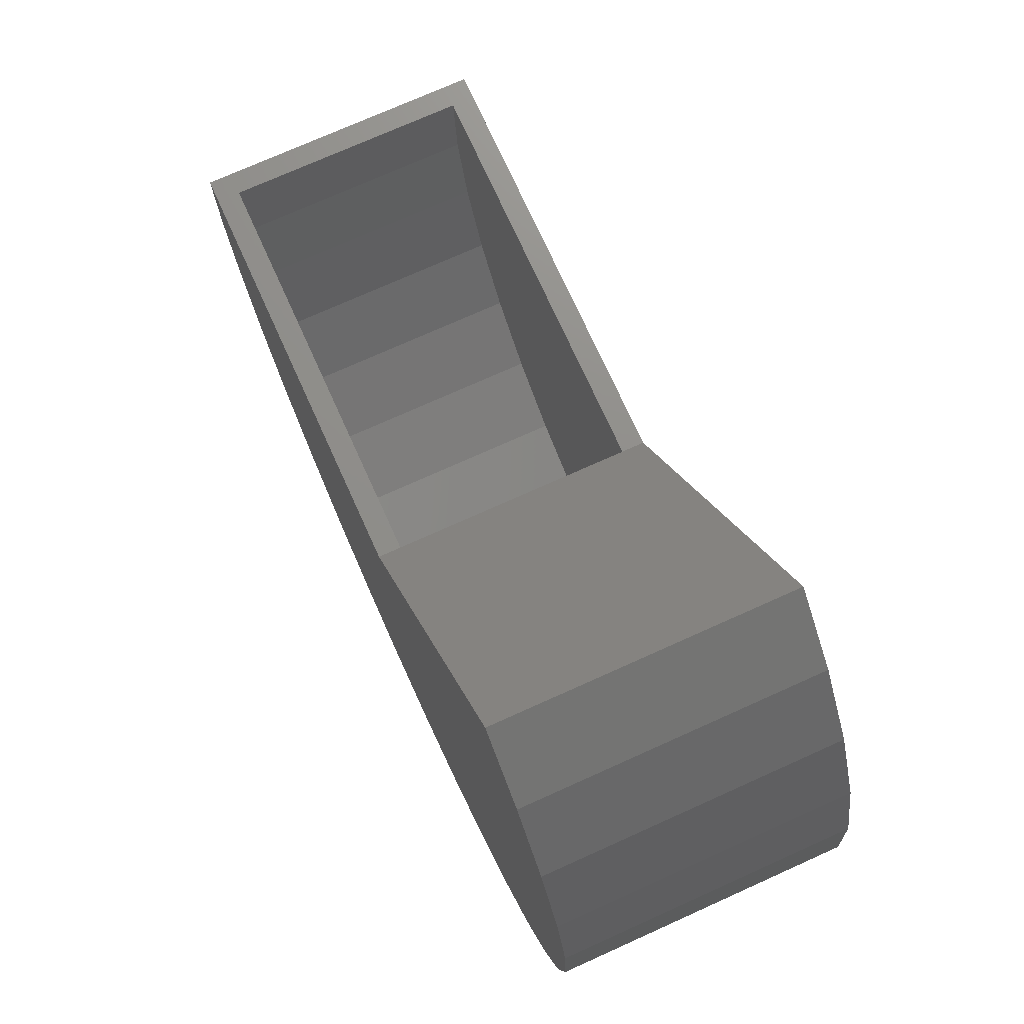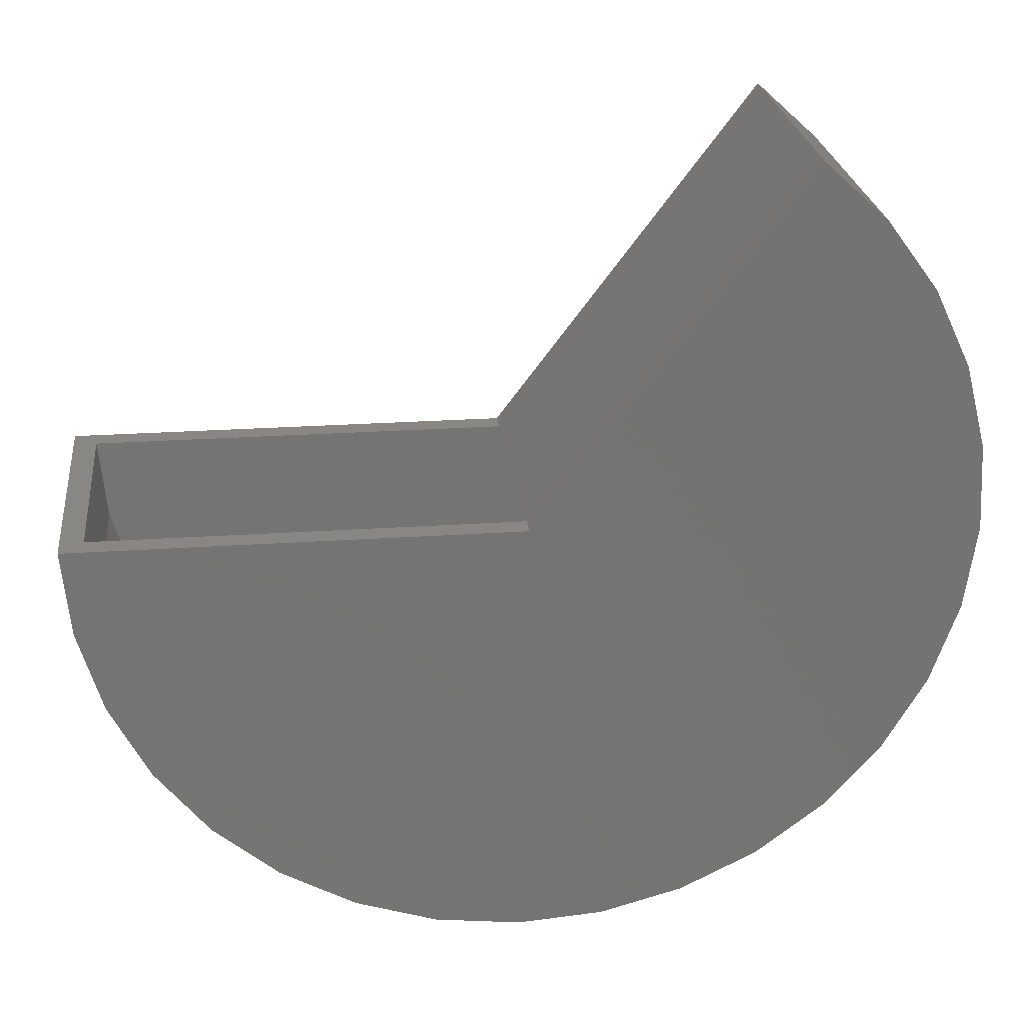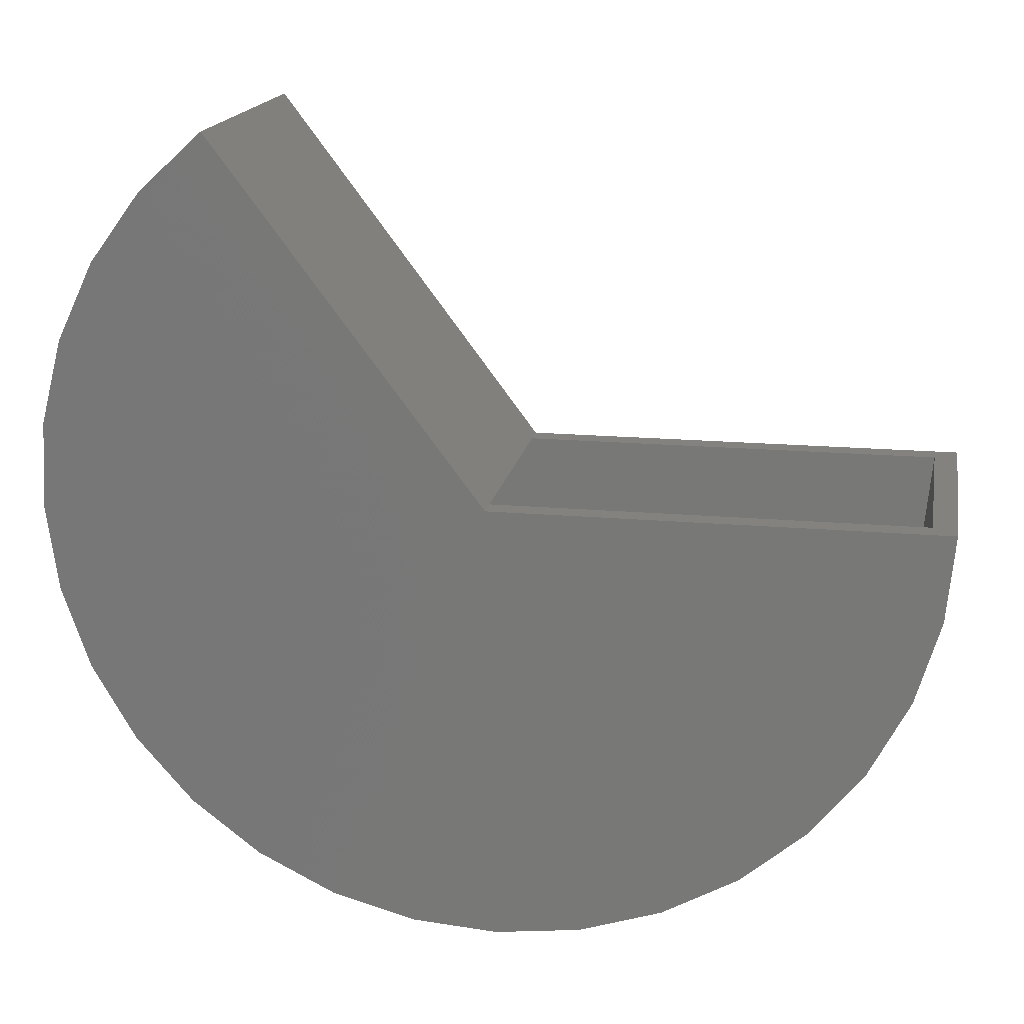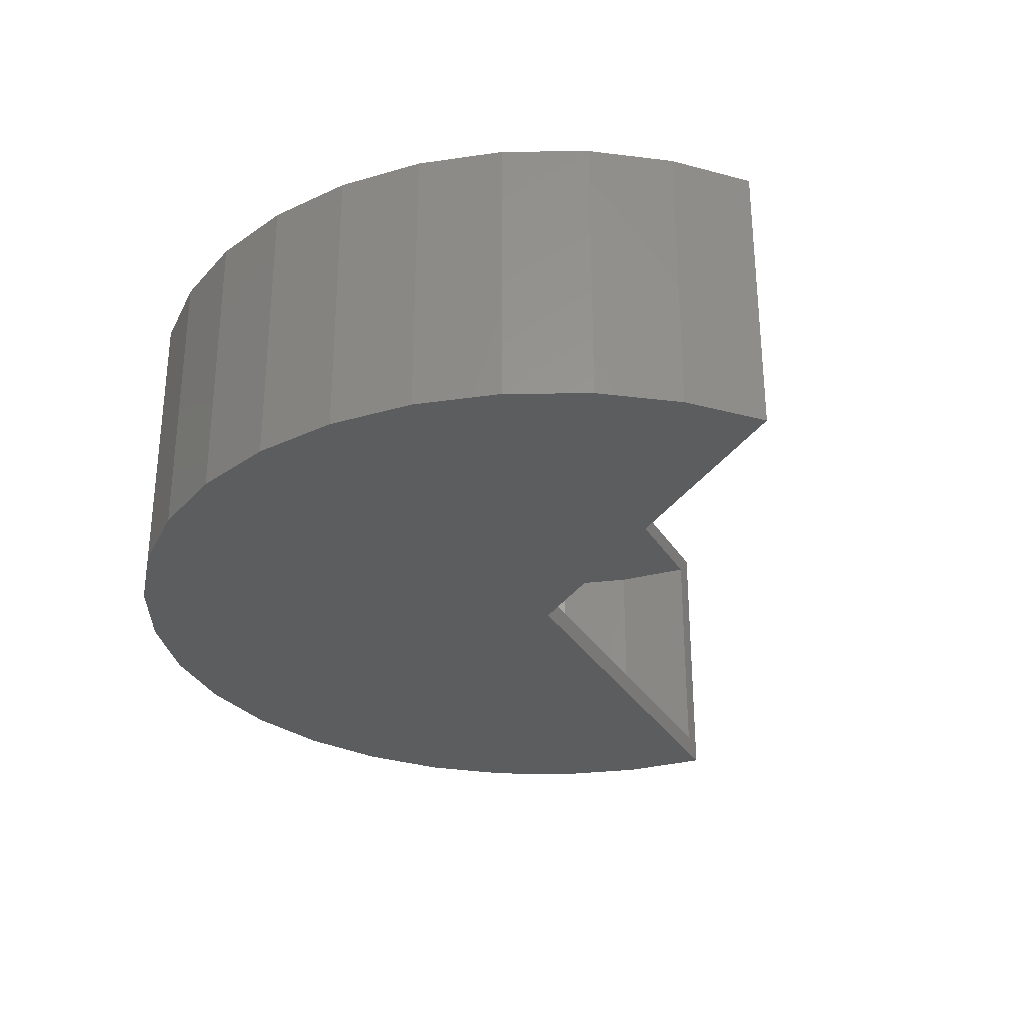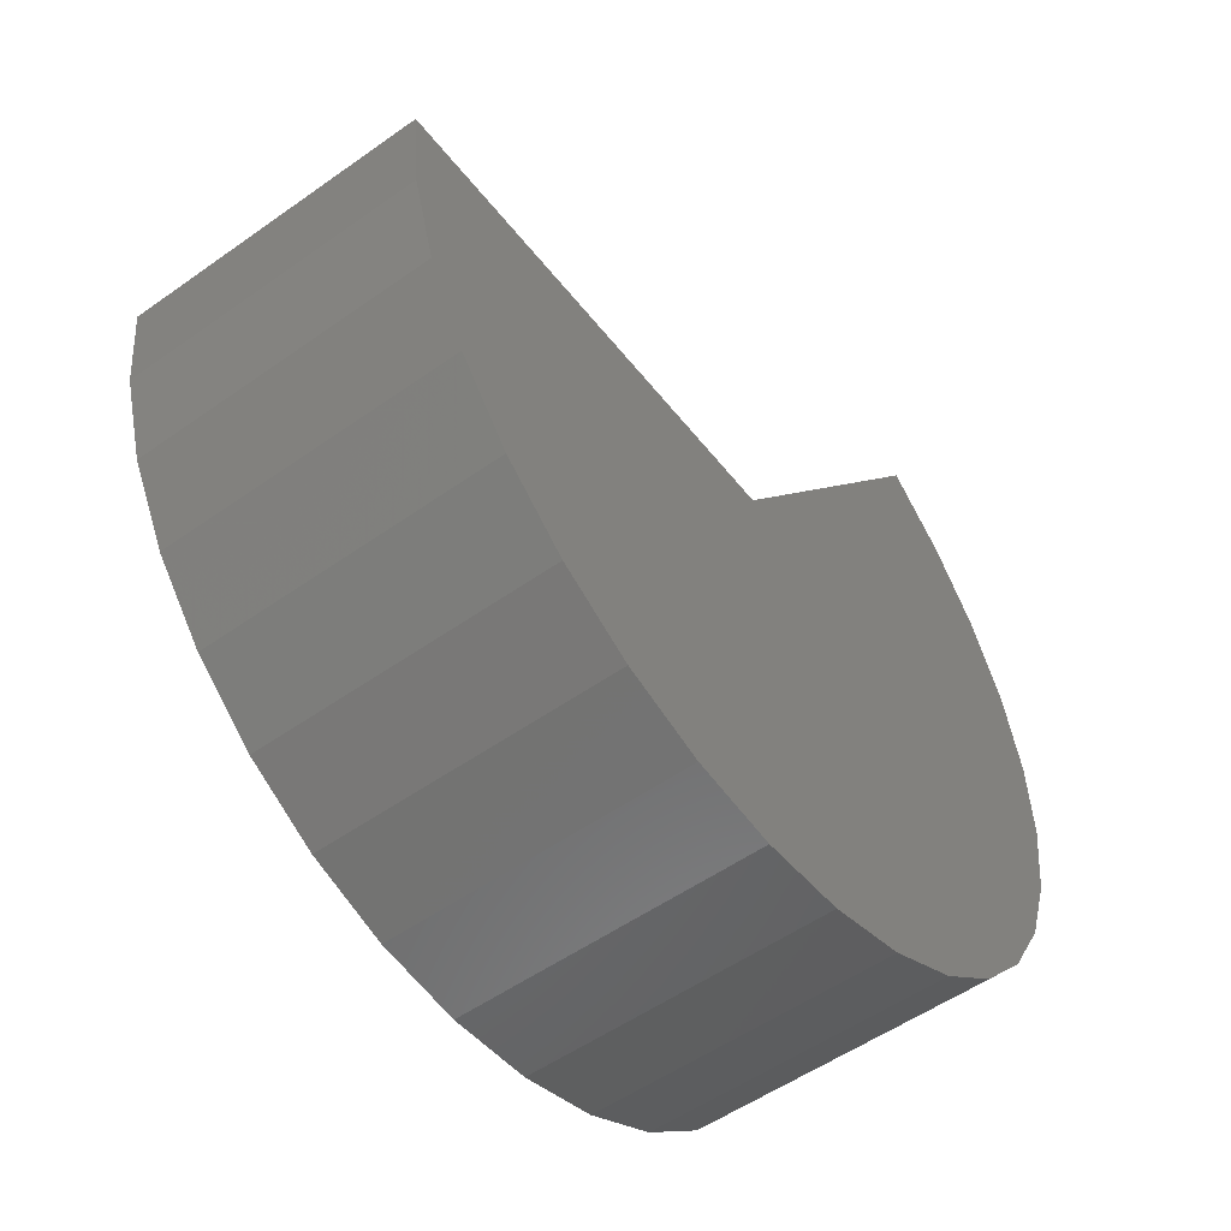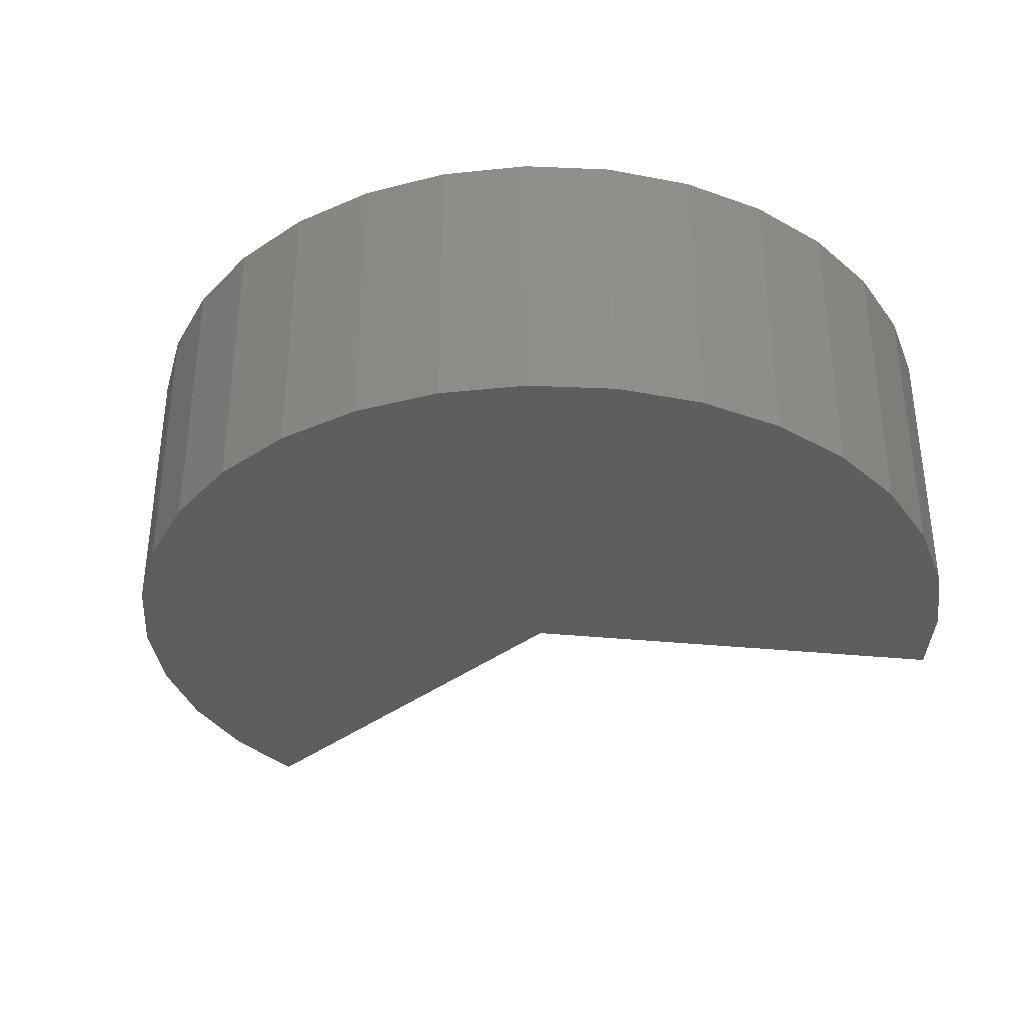
<metadata>
{"format":"stl","ext":"stl","renderer":"f3d","projection":"perspective","resolution":1024,"background":"white","views":[{"elev":73.3,"azim":65.7,"up":"+Y"},{"elev":24.3,"azim":-6.5,"up":"+Y"},{"elev":17.2,"azim":-169.8,"up":"+Y"},{"elev":-30.5,"azim":116.1,"up":"+Z"},{"elev":-53.2,"azim":-52.8,"up":"+Y"},{"elev":-35.3,"azim":45.4,"up":"+Z"}]}
</metadata>
<code>
# stl→obj: 94 verts, 184 faces
v 0.75 0 0.03906
v 0.7989 -2.22e-16 0.03906
v 0.75 0 0.4504
v 0.7989 0 0.4504
v 0 0 0
v 0.75 0 -4.592e-17
v 0.03906 0 0.03906
v 2.997e-17 0 0.4895
v 0.03906 0 0.4504
v 0.75 0 0.4895
v 1.202 0.5985 0
v 1.202 0.5985 0.4895
v 0.05199 -0.135 0.03906
v 0.0903 -0.265 0.03906
v 0.1526 -0.3854 0.03906
v 0.2366 -0.4918 0.03906
v 0.3393 -0.5803 0.03906
v 0.4569 -0.6477 0.03906
v 0.5852 -0.6916 0.03906
v 0.7195 -0.7103 0.03906
v 1.458 -0.06098 0.03906
v 1.457 0.07458 0.03906
v 1.434 -0.1943 0.03906
v 1.43 0.2074 0.03906
v 1.385 -0.3206 0.03906
v 1.378 0.3327 0.03906
v 1.312 -0.4352 0.03906
v 1.304 0.446 0.03906
v 1.219 -0.534 0.03906
v 1.209 0.5429 0.03906
v 1.109 -0.6134 0.03906
v 0.9864 -0.6705 0.03906
v 0.8549 -0.7032 0.03906
v 0.7195 -0.7103 0.4504
v 0.5852 -0.6916 0.4504
v 0.4569 -0.6477 0.4504
v 0.3393 -0.5803 0.4504
v 0.2366 -0.4918 0.4504
v 0.1526 -0.3854 0.4504
v 0.0903 -0.265 0.4504
v 0.05199 -0.135 0.4504
v 1.312 -0.4352 0.4504
v 1.378 0.3327 0.4504
v 1.385 -0.3206 0.4504
v 1.43 0.2074 0.4504
v 1.434 -0.1943 0.4504
v 1.457 0.07458 0.4504
v 1.458 -0.06098 0.4504
v 1.304 0.446 0.4504
v 1.219 -0.534 0.4504
v 1.209 0.5429 0.4504
v 1.109 -0.6134 0.4504
v 0.9864 -0.6705 0.4504
v 0.8549 -0.7032 0.4504
v 1.309 0.5004 0
v 1.309 0.5004 0.4895
v 1.395 0.3835 0
v 1.395 0.3835 0.4895
v 1.456 0.2524 0
v 1.456 0.2524 0.4895
v 1.492 0.1118 0
v 1.492 0.1118 0.4895
v 1.499 -0.03299 0
v 1.499 -0.03299 0.4895
v 1.479 -0.1765 0
v 1.479 -0.1765 0.4895
v 1.431 -0.3135 0
v 1.431 -0.3135 0.4895
v 1.358 -0.4387 0
v 1.358 -0.4387 0.4895
v 1.263 -0.5475 0
v 1.263 -0.5475 0.4895
v 1.148 -0.6359 0
v 1.148 -0.6359 0.4895
v 1.018 -0.7005 0
v 1.018 -0.7005 0.4895
v 0.8781 -0.739 0
v 0.8781 -0.739 0.4895
v 0.7335 -0.7498 0
v 0.7335 -0.7498 0.4895
v 0.5896 -0.7326 0
v 0.5896 -0.7326 0.4895
v 0.4516 -0.6881 0
v 0.4516 -0.6881 0.4895
v 0.3248 -0.6178 0
v 0.3248 -0.6178 0.4895
v 0.2139 -0.5245 0
v 0.2139 -0.5245 0.4895
v 0.123 -0.4115 0
v 0.123 -0.4115 0.4895
v 0.05552 -0.2832 0
v 0.05552 -0.2832 0.4895
v 0.01401 -0.1443 0
v 0.01401 -0.1443 0.4895
f 1 2 3
f 3 2 4
f 5 1 6
f 1 5 7
f 7 5 8
f 7 8 9
f 9 8 10
f 9 10 3
f 11 6 1
f 11 1 3
f 11 3 10
f 11 10 12
f 7 13 14
f 7 14 15
f 7 15 16
f 7 16 17
f 7 17 18
f 7 18 19
f 7 19 20
f 7 20 1
f 21 22 23
f 23 22 24
f 23 24 25
f 25 24 26
f 25 26 27
f 27 26 28
f 27 28 29
f 29 28 30
f 29 30 31
f 31 30 2
f 31 2 32
f 32 2 33
f 2 1 33
f 33 1 20
f 9 3 34
f 9 34 35
f 9 35 36
f 9 36 37
f 9 37 38
f 9 38 39
f 9 39 40
f 9 40 41
f 42 43 44
f 44 43 45
f 44 45 46
f 46 45 47
f 46 47 48
f 43 42 49
f 49 42 50
f 49 50 51
f 51 50 52
f 51 52 4
f 4 52 53
f 4 53 54
f 4 54 3
f 3 54 34
f 31 50 29
f 29 50 42
f 29 42 27
f 27 42 44
f 27 44 25
f 25 44 46
f 25 46 23
f 23 46 48
f 23 48 21
f 21 48 47
f 21 47 22
f 22 47 45
f 22 45 24
f 24 45 43
f 24 43 26
f 26 43 49
f 26 49 28
f 28 49 51
f 28 51 30
f 50 31 52
f 52 31 32
f 52 32 53
f 53 32 33
f 53 33 54
f 54 33 20
f 54 20 34
f 34 20 19
f 34 19 35
f 35 19 18
f 35 18 36
f 36 18 17
f 36 17 37
f 37 17 16
f 37 16 38
f 38 16 15
f 38 15 39
f 39 15 14
f 39 14 40
f 40 14 13
f 40 13 41
f 41 13 7
f 41 7 9
f 51 4 30
f 30 4 2
f 11 12 55
f 55 12 56
f 55 56 57
f 57 56 58
f 57 58 59
f 59 58 60
f 59 60 61
f 61 60 62
f 61 62 63
f 63 62 64
f 63 64 65
f 65 64 66
f 65 66 67
f 67 66 68
f 67 68 69
f 69 68 70
f 69 70 71
f 71 70 72
f 71 72 73
f 73 72 74
f 73 74 75
f 75 74 76
f 75 76 77
f 77 76 78
f 77 78 79
f 79 78 80
f 79 80 81
f 81 80 82
f 81 82 83
f 83 82 84
f 83 84 85
f 85 84 86
f 85 86 87
f 87 86 88
f 87 88 89
f 89 88 90
f 89 90 91
f 91 90 92
f 91 92 93
f 93 92 94
f 93 94 5
f 5 94 8
f 10 8 64
f 10 64 62
f 10 62 60
f 10 60 58
f 10 58 56
f 10 56 12
f 64 8 66
f 66 8 94
f 66 94 68
f 68 94 92
f 68 92 70
f 70 92 90
f 70 90 72
f 72 90 88
f 72 88 74
f 74 88 86
f 74 86 76
f 76 86 84
f 76 84 78
f 78 84 82
f 78 82 80
f 6 11 55
f 6 55 57
f 6 57 59
f 6 59 61
f 6 61 63
f 6 63 5
f 79 81 77
f 77 81 83
f 77 83 75
f 75 83 85
f 75 85 73
f 73 85 87
f 73 87 71
f 71 87 89
f 71 89 69
f 69 89 91
f 69 91 67
f 67 91 93
f 67 93 65
f 65 93 5
f 65 5 63

</code>
